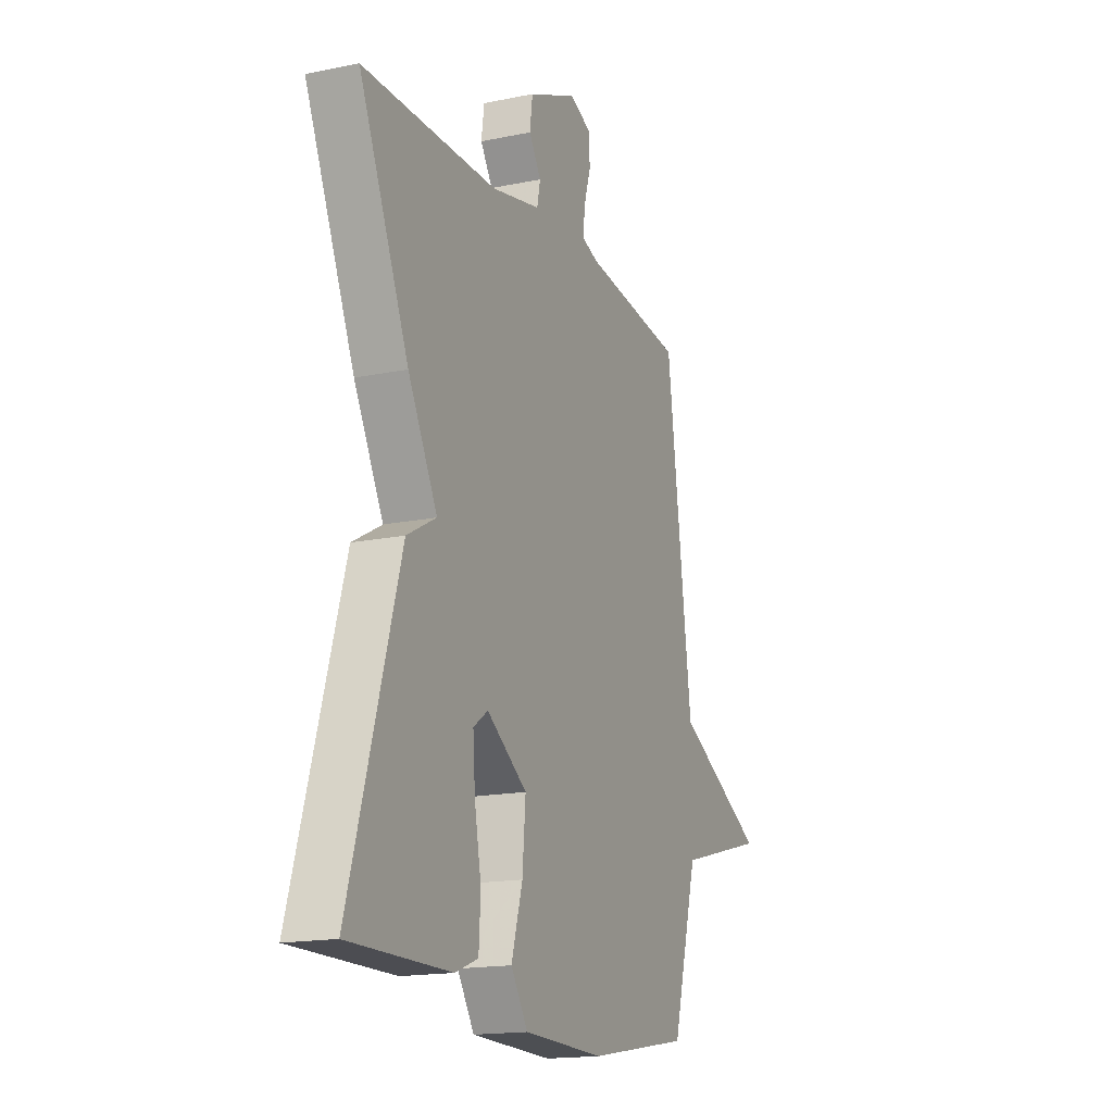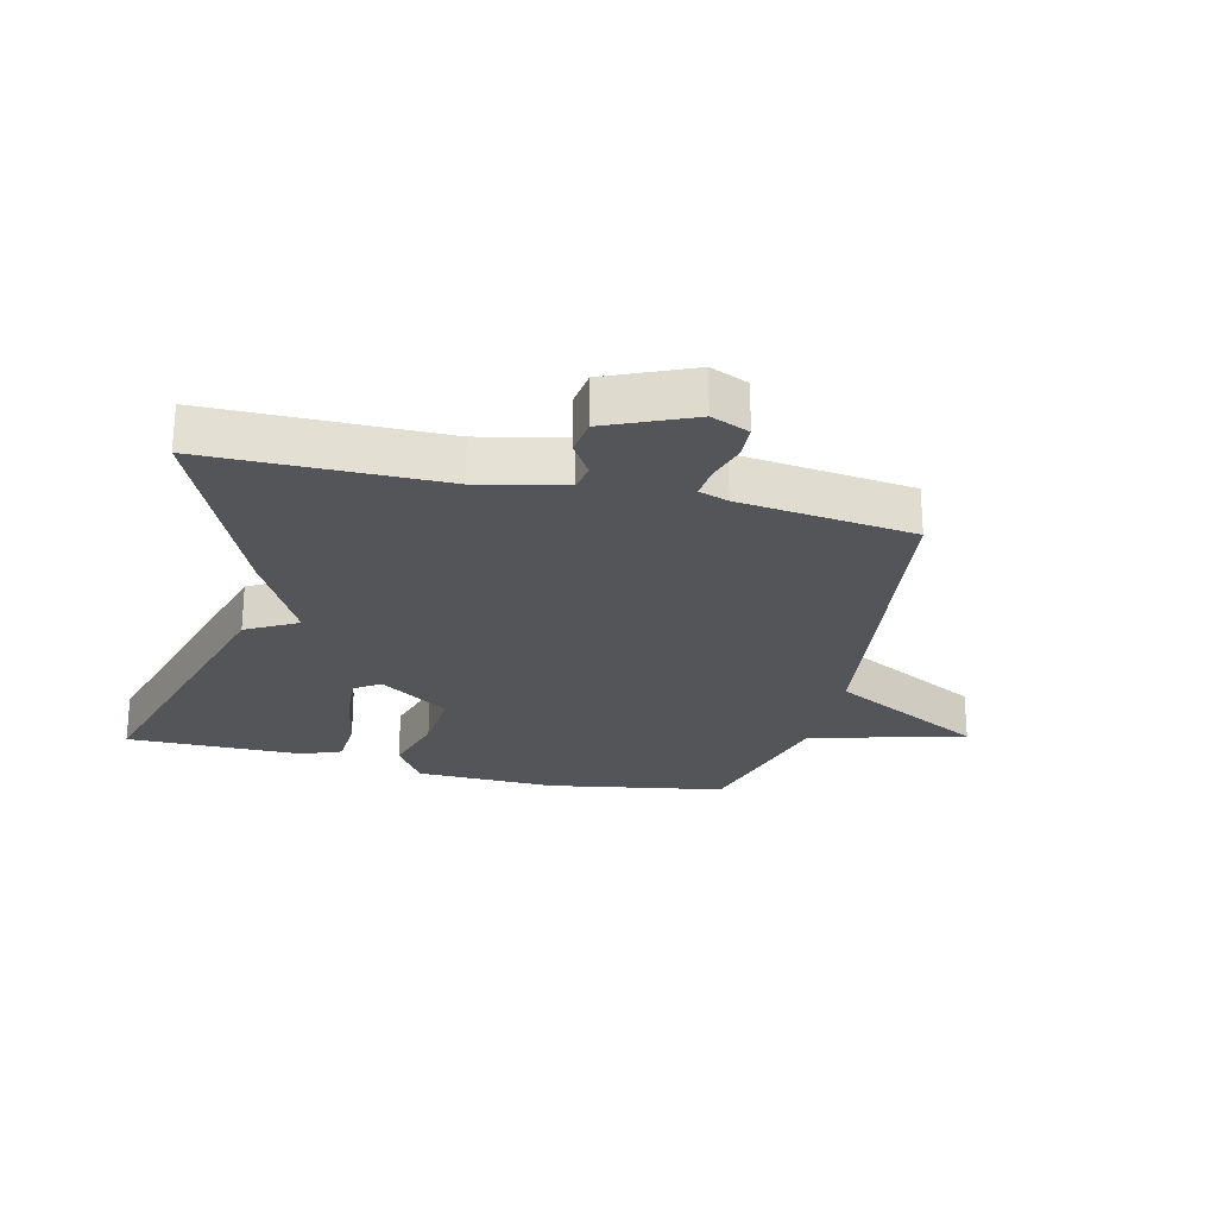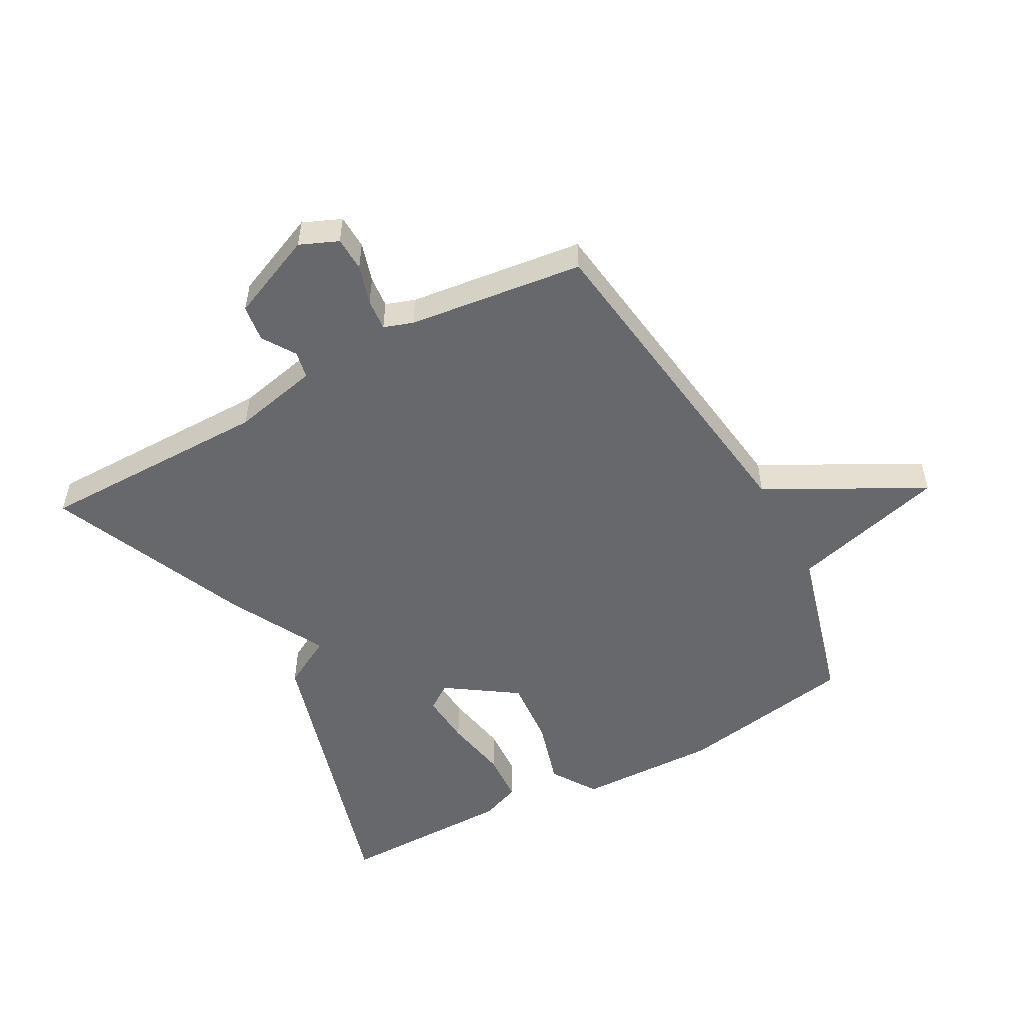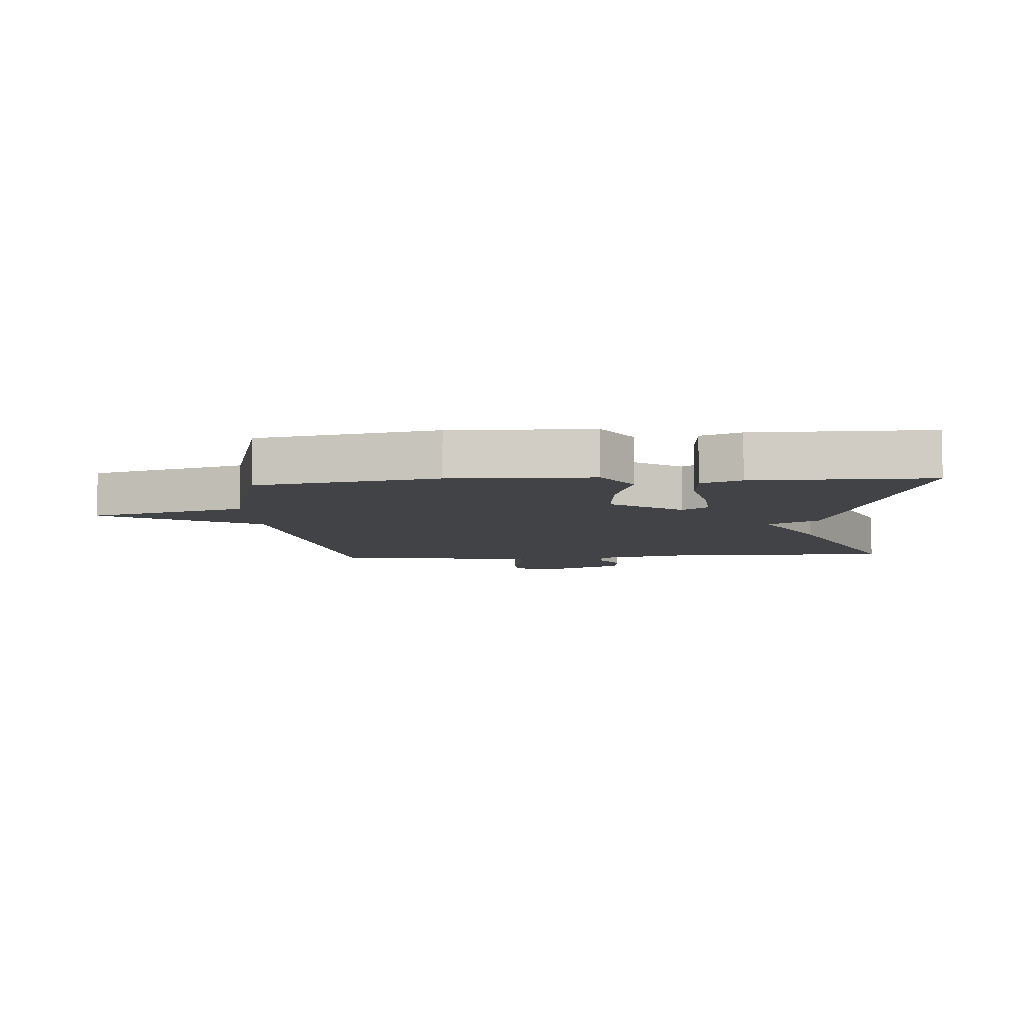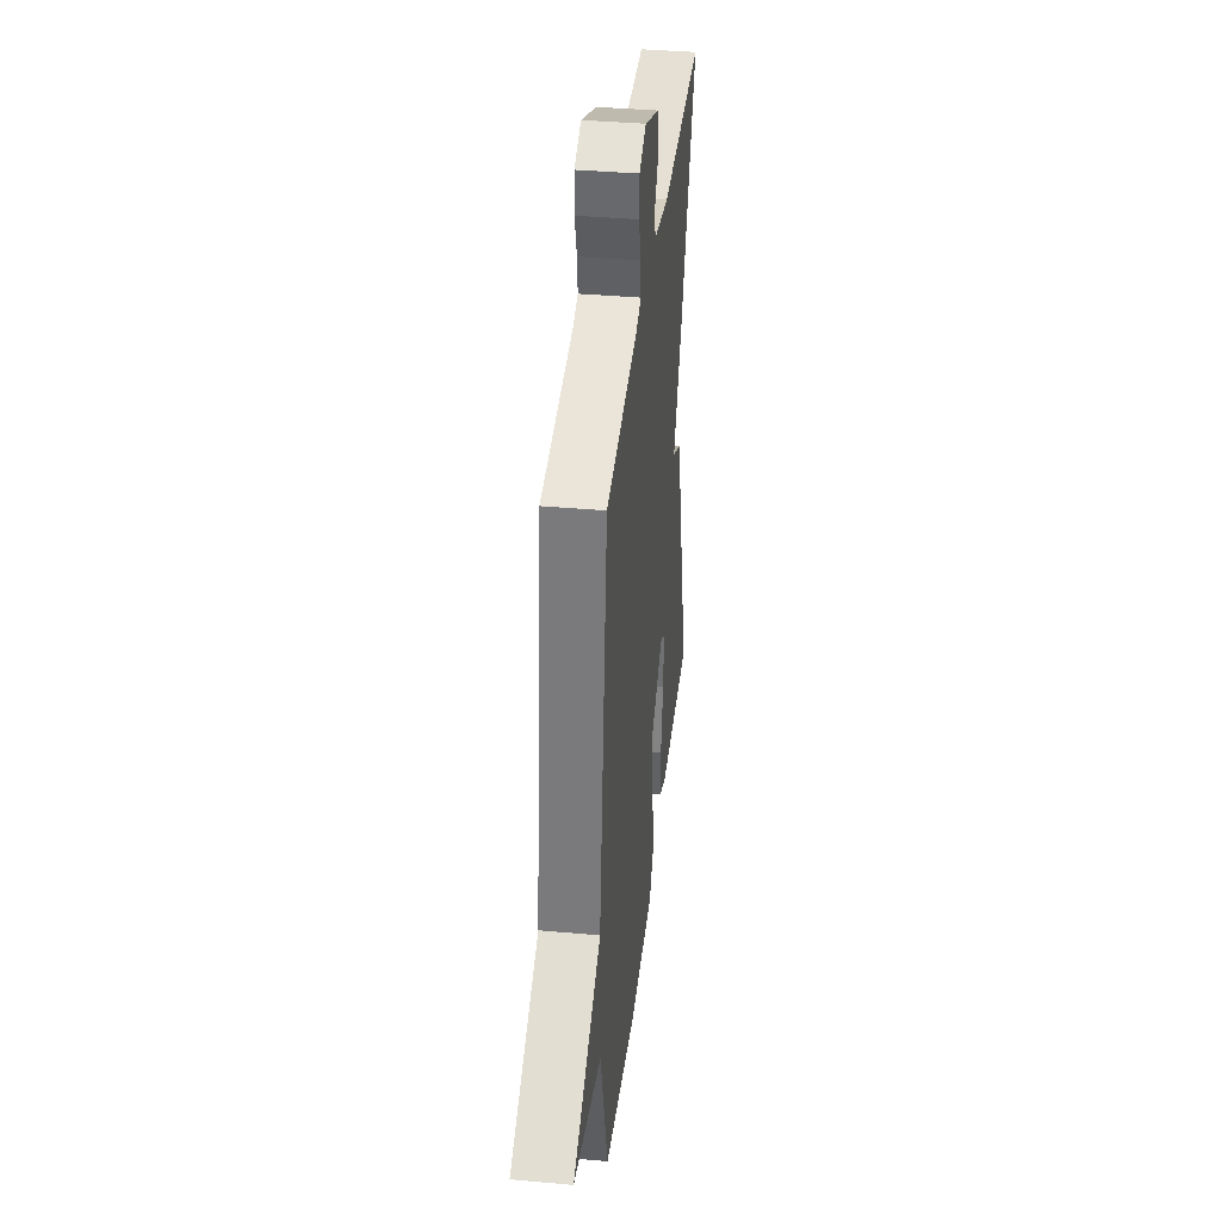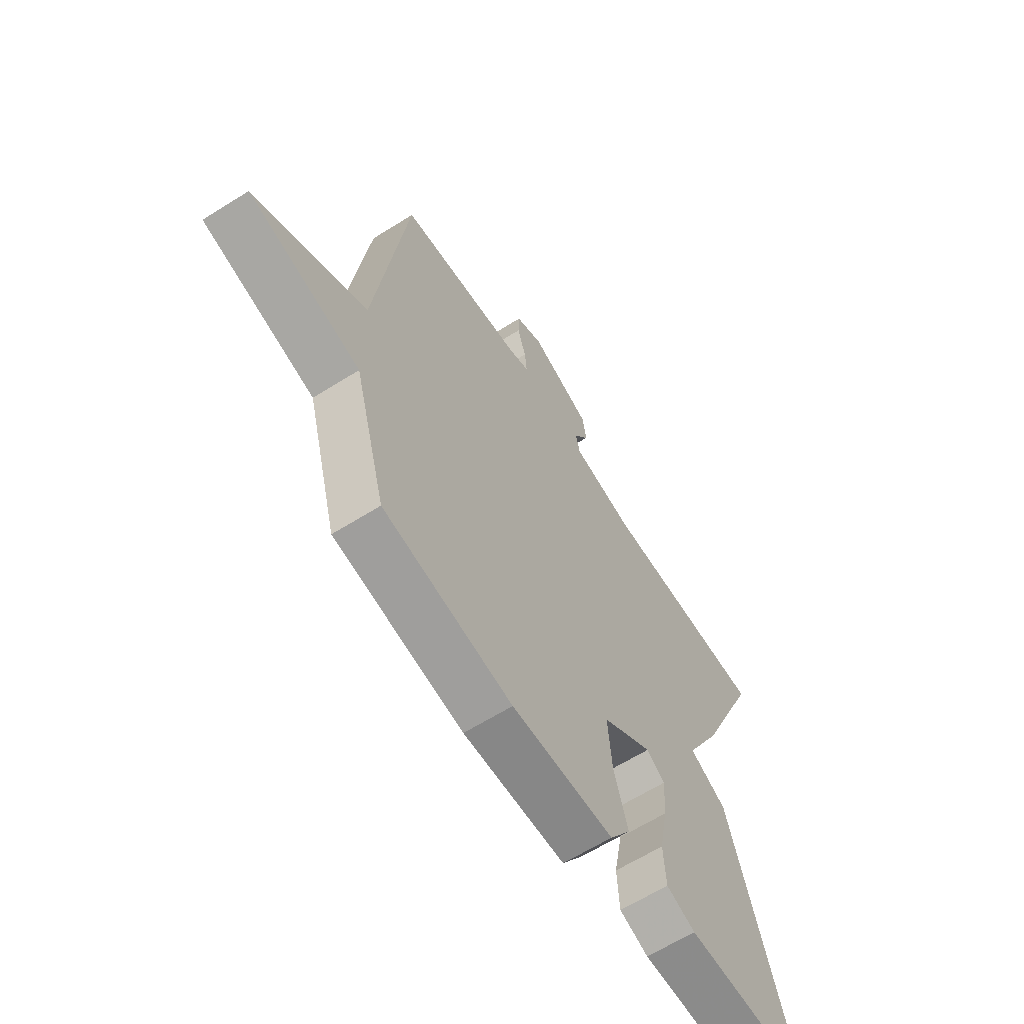
<metadata>
{"format":"obj","ext":"obj","renderer":"f3d","projection":"perspective","resolution":1024,"background":"white","views":[{"elev":-16.6,"azim":-67.1,"up":"+Z"},{"elev":-24.8,"azim":-13.4,"up":"+Y"},{"elev":-52.4,"azim":28.7,"up":"+Y"},{"elev":-7.4,"azim":-175.9,"up":"+Y"},{"elev":38.4,"azim":96.5,"up":"+Z"},{"elev":-63.6,"azim":122.4,"up":"+Z"}]}
</metadata>
<code>
v -0.5 0.07 -0.5
v -0.361 0.07 -0.024
v -0.279 0.07 0.021
v -0.361 0.07 0.176
v -0.5 0.07 0.5
v -0.125 0.07 0.501
v 0.013 0.07 0.531
v 0.022 0.07 0.575
v -0.012 0.07 0.628
v -0.004 0.07 0.687
v 0.133 0.07 0.746
v 0.194 0.07 0.72
v 0.196 0.07 0.665
v 0.177 0.07 0.602
v 0.172 0.07 0.551
v 0.219 0.07 0.535
v 0.5 0.07 0.5
v 0.571 0.07 -0.04
v 0.821 0.07 -0.173
v 0.571 0.07 -0.24
v 0.5 0.07 -0.5
v 0.214 0.07 -0.549
v -0.012 0.07 -0.543
v -0.059 0.07 -0.47
v -0.028 0.07 -0.363
v -0.019 0.07 -0.254
v -0.132 0.07 -0.177
v -0.173 0.07 -0.206
v -0.167 0.07 -0.29
v -0.148 0.07 -0.392
v -0.153 0.07 -0.474
v -0.217 0.07 -0.499
v -0.5 0 -0.5
v -0.361 0 -0.024
v -0.279 0 0.021
v -0.361 0 0.176
v -0.5 0 0.5
v -0.125 0 0.501
v 0.013 0 0.531
v 0.022 0 0.575
v -0.012 0 0.628
v -0.004 0 0.687
v 0.133 0 0.746
v 0.194 0 0.72
v 0.196 0 0.665
v 0.177 0 0.602
v 0.172 0 0.551
v 0.219 0 0.535
v 0.5 0 0.5
v 0.571 0 -0.04
v 0.821 0 -0.173
v 0.571 0 -0.24
v 0.5 0 -0.5
v 0.214 0 -0.549
v -0.012 0 -0.543
v -0.059 0 -0.47
v -0.028 0 -0.363
v -0.019 0 -0.254
v -0.132 0 -0.177
v -0.173 0 -0.206
v -0.167 0 -0.29
v -0.148 0 -0.392
v -0.153 0 -0.474
v -0.217 0 -0.499
f 1 2 3
f 32 1 3
f 31 32 3
f 30 31 3
f 29 30 3
f 28 29 3
f 27 28 3
f 4 5 6
f 3 4 6
f 27 3 6
f 26 27 6
f 23 24 25
f 22 23 25
f 21 22 25
f 20 21 25
f 20 25 26
f 19 20 26
f 18 19 26
f 26 6 7
f 18 26 7
f 17 18 7
f 16 17 7
f 12 13 14
f 11 12 14
f 10 11 14
f 9 10 14
f 8 9 14
f 8 14 15
f 7 8 15 16
f 35 34 33
f 35 33 64
f 35 64 63
f 35 63 62
f 35 62 61
f 35 61 60
f 35 60 59
f 38 37 36
f 38 36 35
f 38 35 59
f 38 59 58
f 57 56 55
f 57 55 54
f 57 54 53
f 57 53 52
f 58 57 52
f 58 52 51
f 58 51 50
f 39 38 58
f 39 58 50
f 39 50 49
f 39 49 48
f 46 45 44
f 46 44 43
f 46 43 42
f 46 42 41
f 46 41 40
f 47 46 40
f 48 47 40 39
f 1 33 34 2
f 2 34 35 3
f 3 35 36 4
f 4 36 37 5
f 5 37 38 6
f 6 38 39 7
f 7 39 40 8
f 8 40 41 9
f 9 41 42 10
f 10 42 43 11
f 11 43 44 12
f 12 44 45 13
f 13 45 46 14
f 14 46 47 15
f 15 47 48 16
f 16 48 49 17
f 17 49 50 18
f 18 50 51 19
f 19 51 52 20
f 20 52 53 21
f 21 53 54 22
f 22 54 55 23
f 23 55 56 24
f 24 56 57 25
f 25 57 58 26
f 26 58 59 27
f 27 59 60 28
f 28 60 61 29
f 29 61 62 30
f 30 62 63 31
f 31 63 64 32
f 32 64 33 1

</code>
